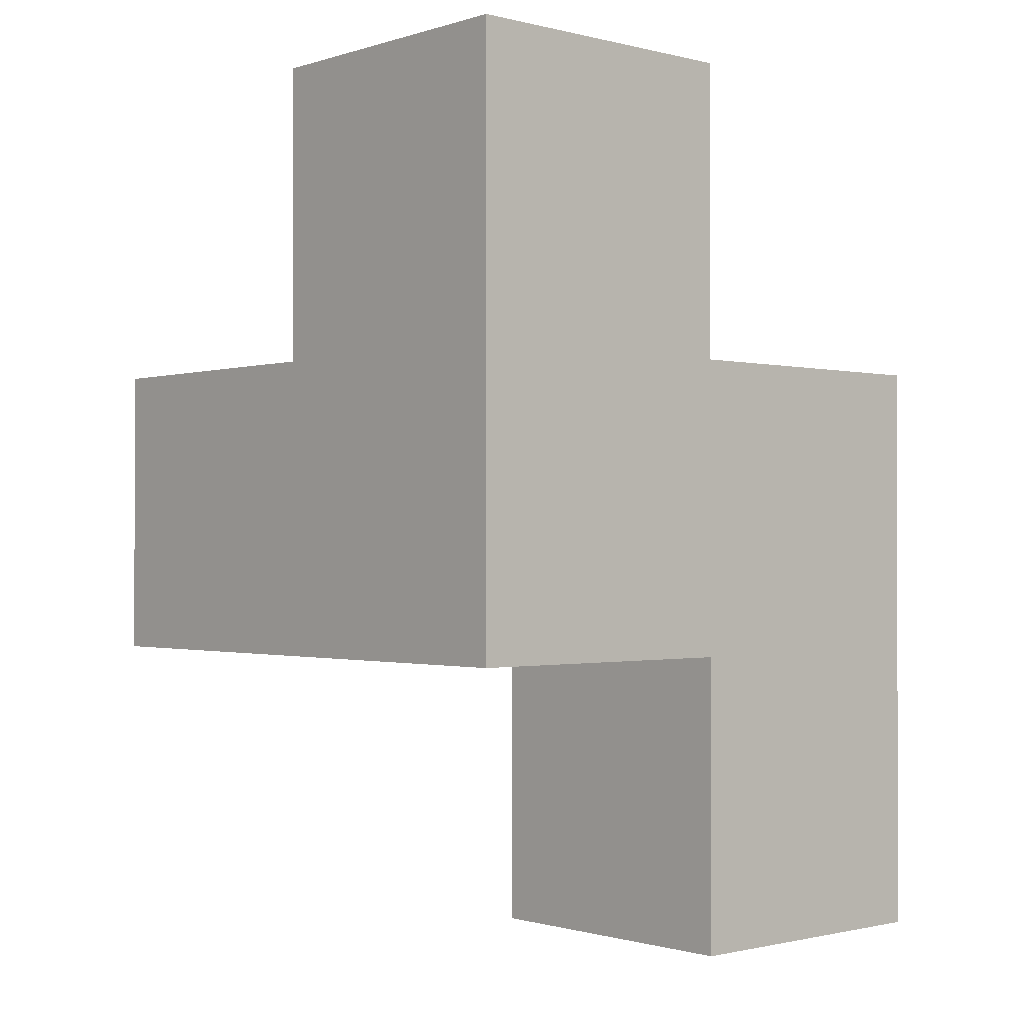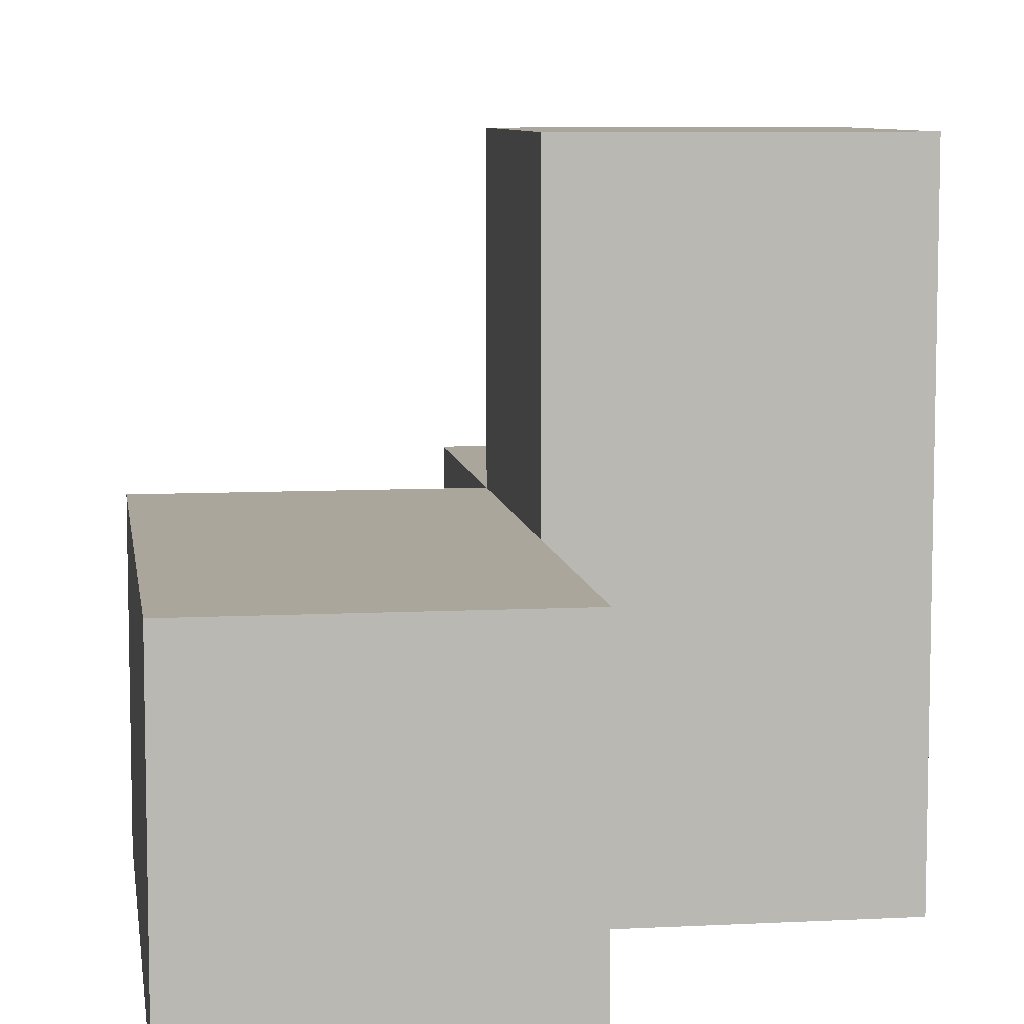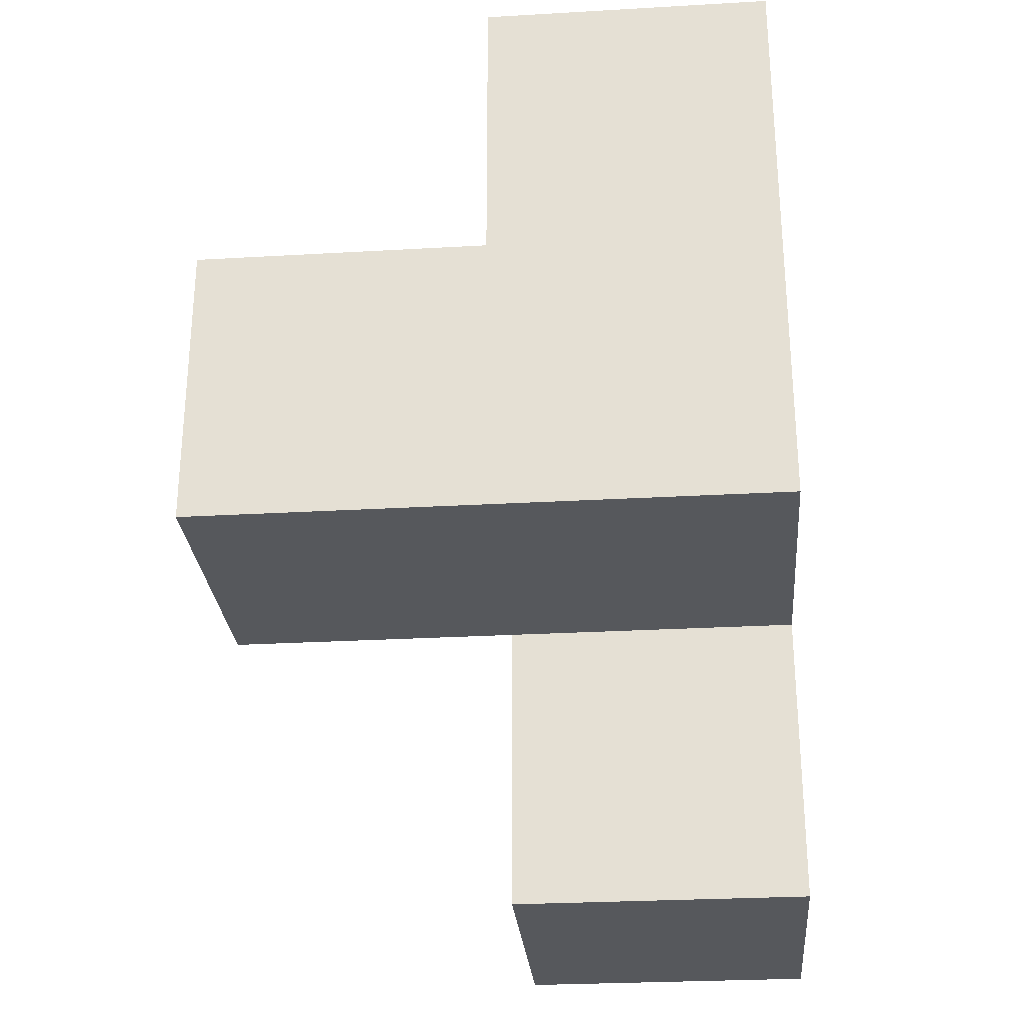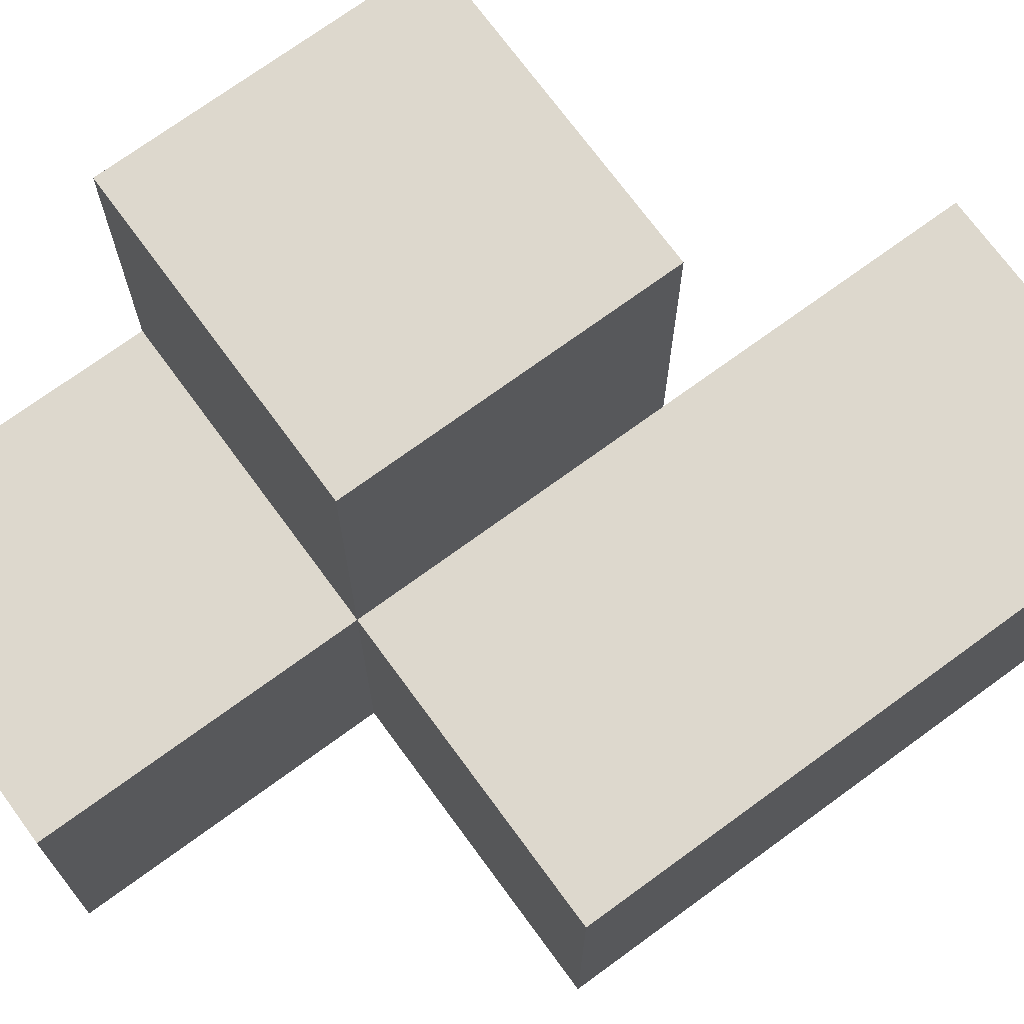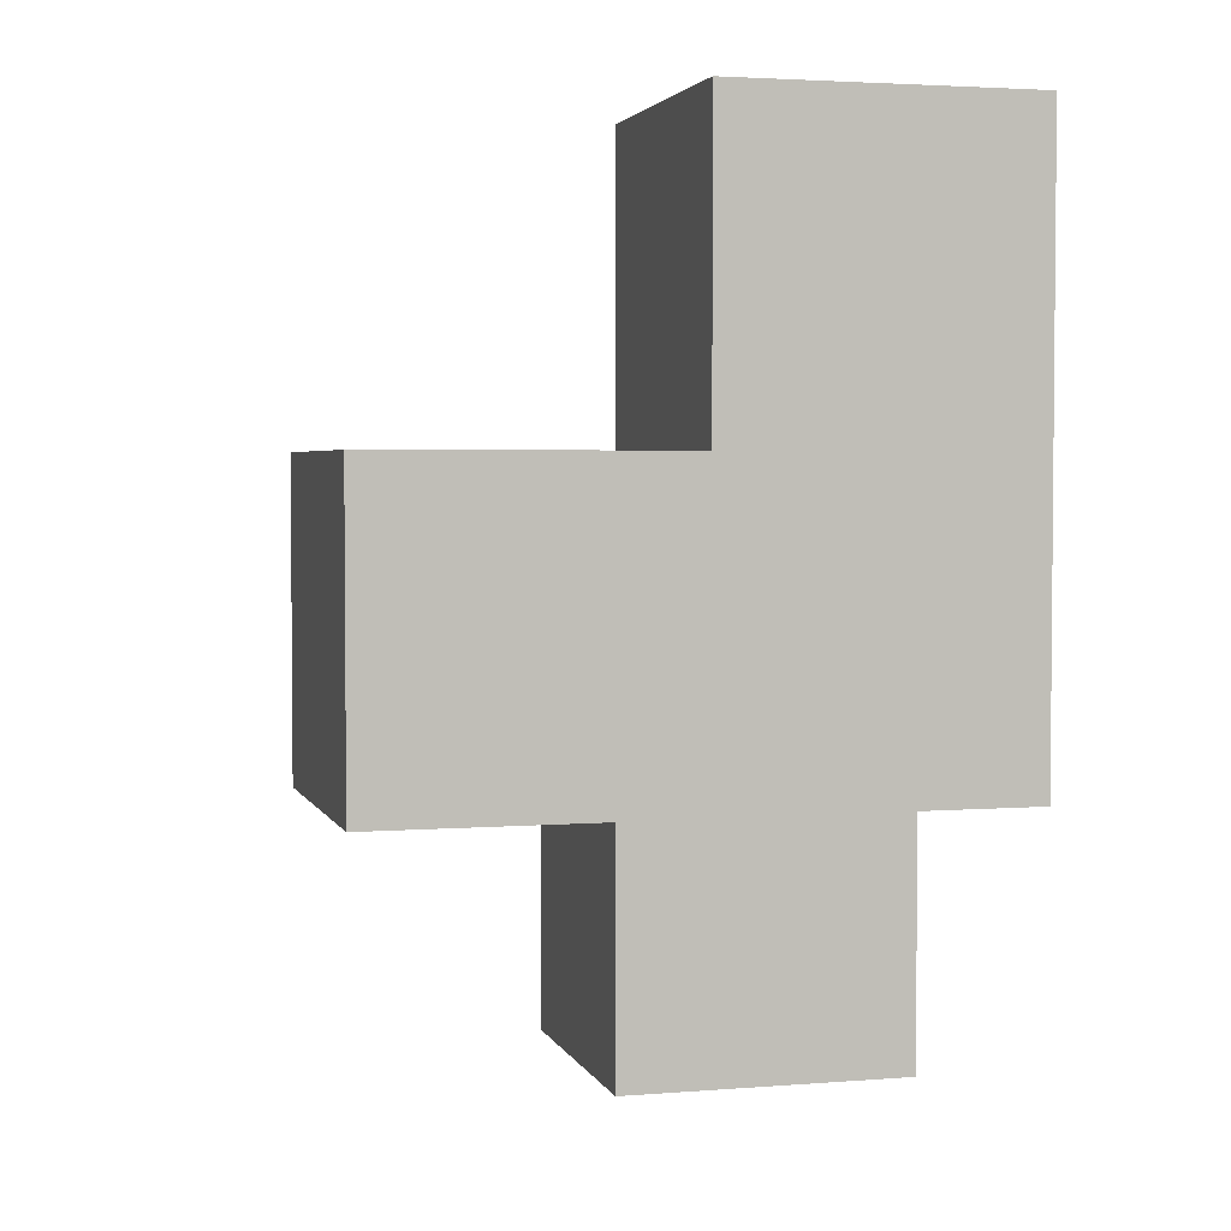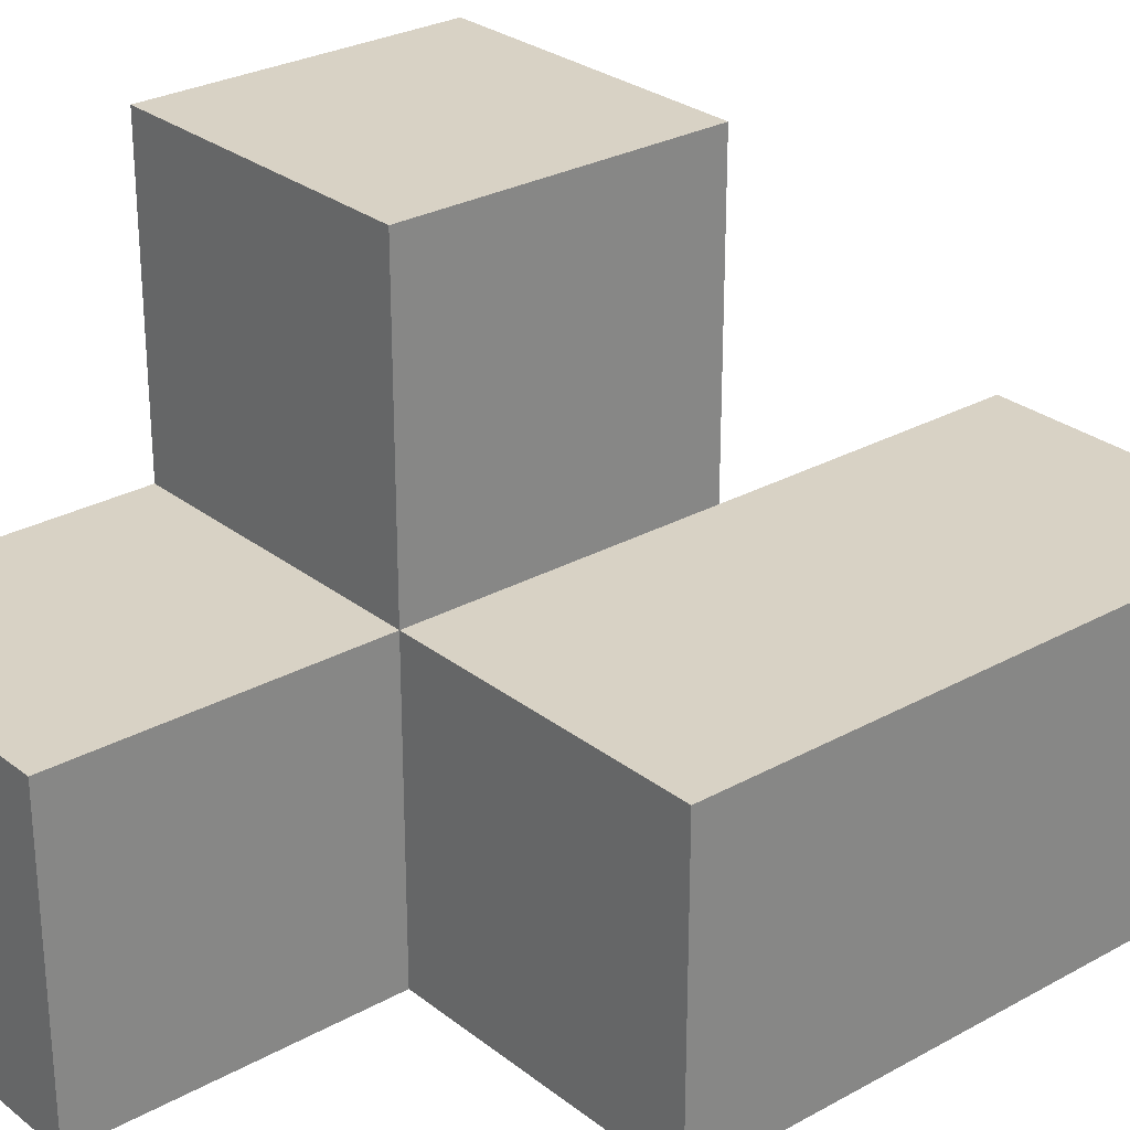
<metadata>
{"format":"obj","ext":"obj","renderer":"f3d","projection":"perspective","resolution":1024,"background":"white","views":[{"elev":-1.0,"azim":-41.8,"up":"+Z"},{"elev":7.9,"azim":171.8,"up":"+Y"},{"elev":-27.9,"azim":-85.0,"up":"+Z"},{"elev":72.2,"azim":53.8,"up":"+Y"},{"elev":3.2,"azim":-105.1,"up":"+Z"},{"elev":27.7,"azim":49.7,"up":"+Y"}]}
</metadata>
<code>
v 1.989 0.0075 2.005
v 0.009167 0.9975 2.995
v 1.989 0.9975 2.995
v 0.9992 1.988 2.005
v 0.9992 0.9975 3.985
v 0.009167 0.0075 3.985
v 0.9992 0.0075 1.015
v 0.9992 0.0075 3.985
v 0.9992 0.9975 2.995
v 1.989 0.0075 1.015
v 1.989 0.9975 2.005
v 0.009167 0.9975 2.005
v 0.009167 0.0075 2.995
v 0.009167 1.988 2.995
v 0.9992 0.9975 2.005
v 0.9992 0.0075 2.995
v 1.989 0.0075 2.995
v 1.989 0.9975 1.015
v 0.009167 0.9975 3.985
v 0.9992 1.988 2.995
v 0.009167 0.0075 2.005
v 0.009167 1.988 2.005
v 0.9992 0.0075 2.005
v 0.9992 0.9975 1.015
f 23 21 15
f 12 15 21
f 21 23 13
f 16 13 23
f 12 21 2
f 13 2 21
f 6 8 19
f 5 19 8
f 13 16 6
f 8 6 16
f 9 2 5
f 19 5 2
f 2 13 19
f 6 19 13
f 16 9 8
f 5 8 9
f 16 17 9
f 3 9 17
f 23 1 16
f 17 16 1
f 11 15 3
f 9 3 15
f 1 11 17
f 3 17 11
f 15 12 4
f 22 4 12
f 2 9 14
f 20 14 9
f 4 22 20
f 14 20 22
f 22 12 14
f 2 14 12
f 15 4 9
f 20 9 4
f 10 7 18
f 24 18 7
f 7 10 23
f 1 23 10
f 18 24 11
f 15 11 24
f 24 7 15
f 23 15 7
f 10 18 1
f 11 1 18

</code>
